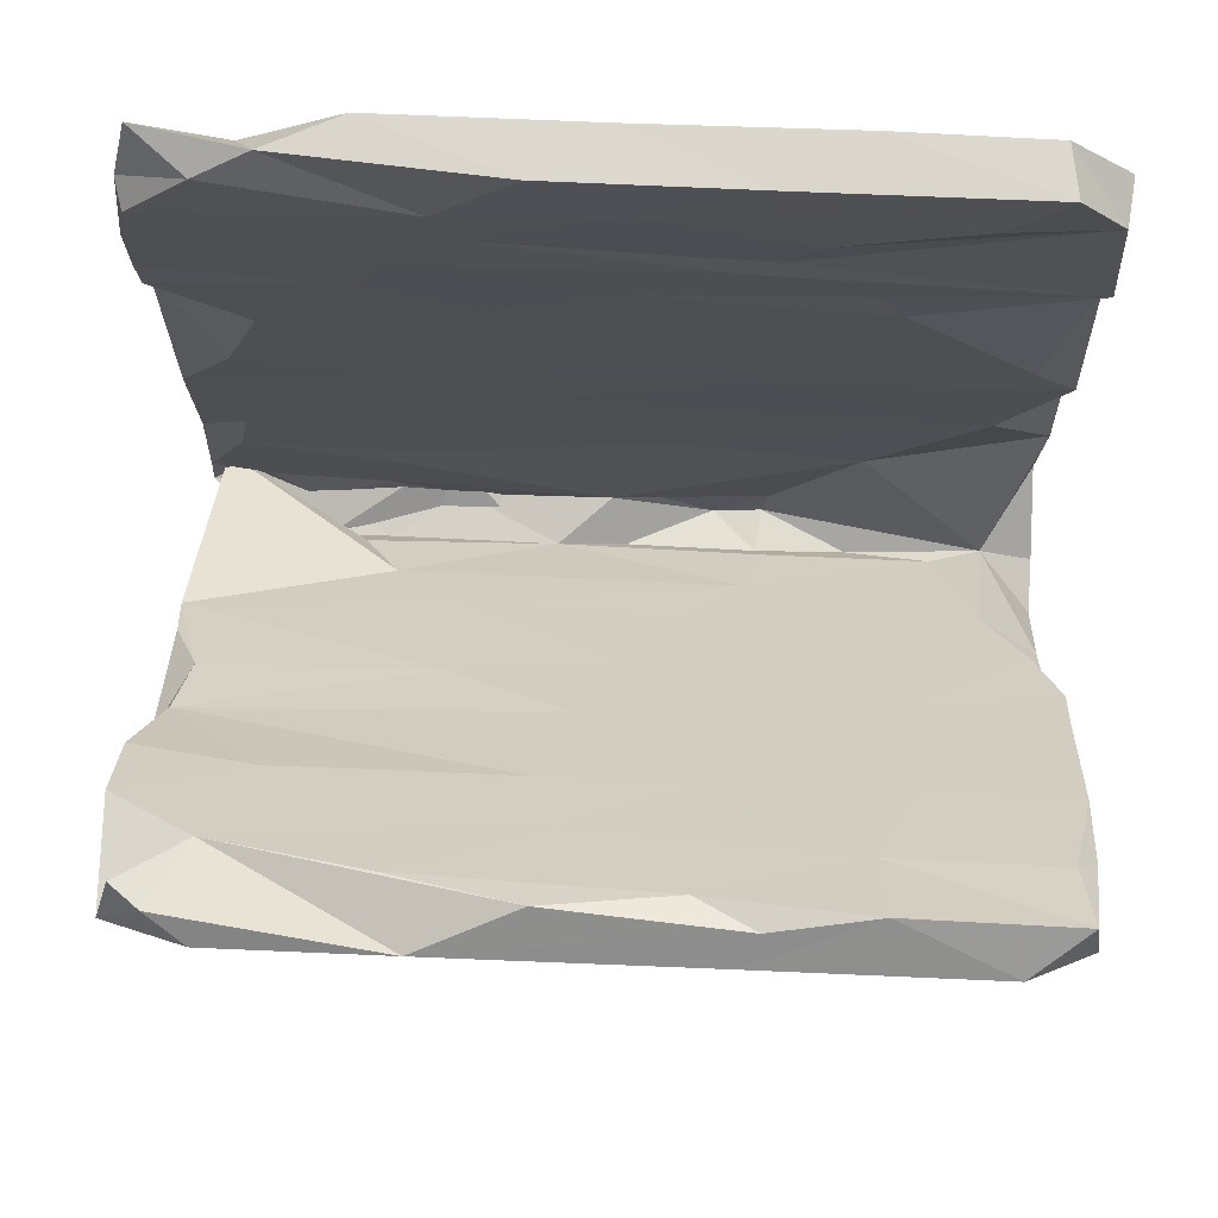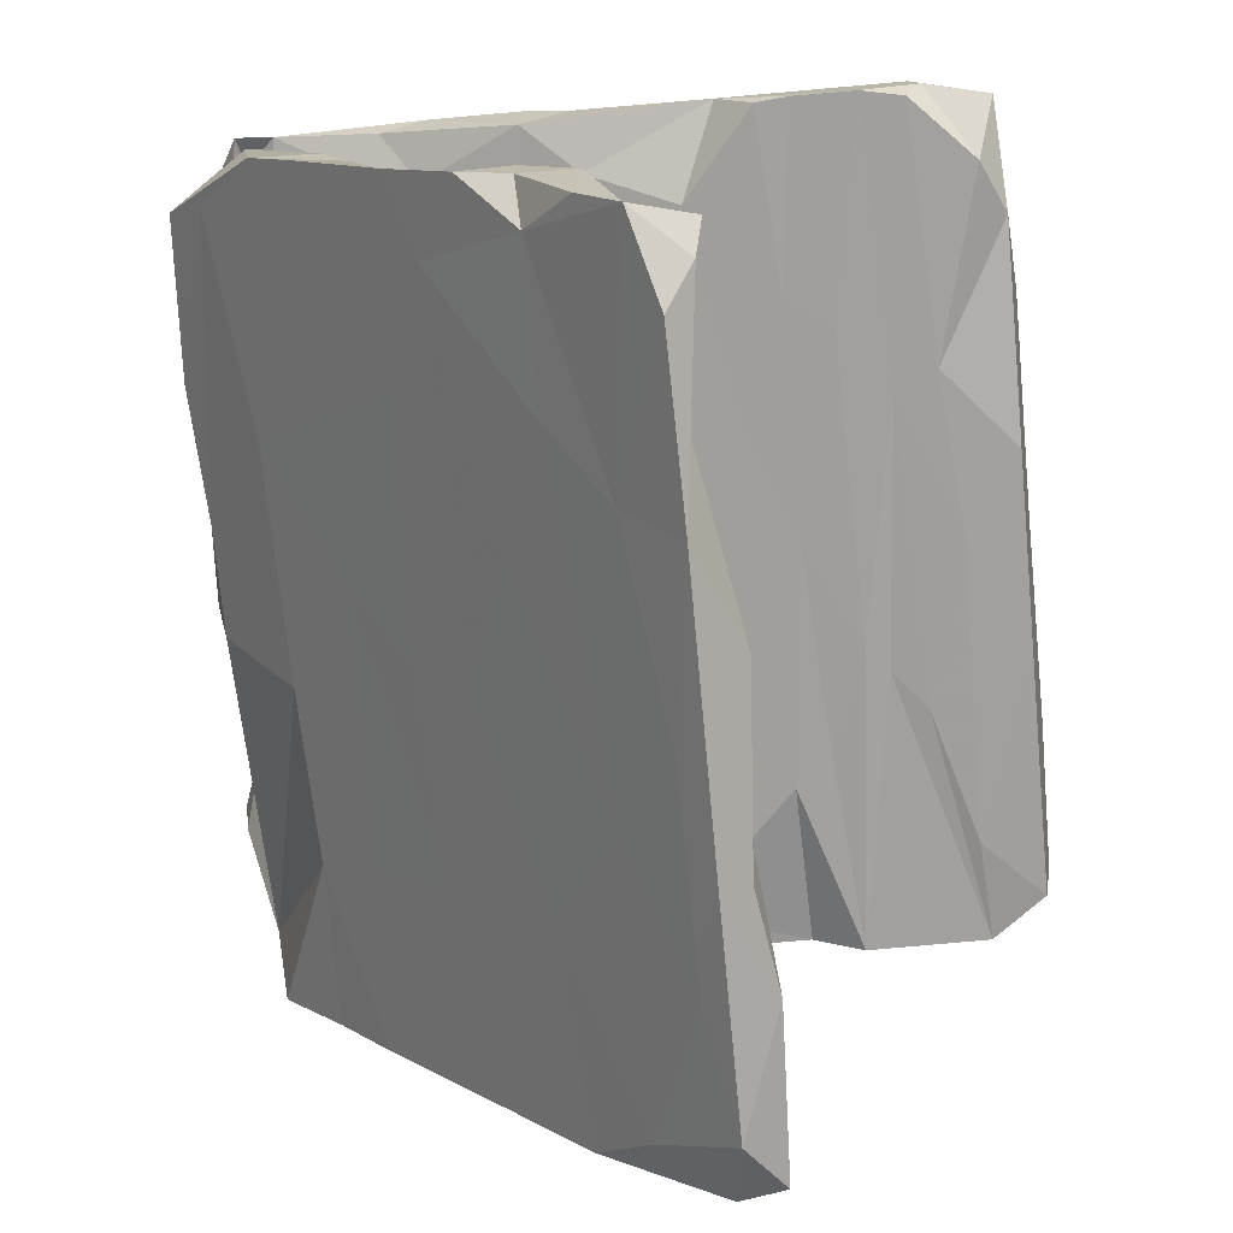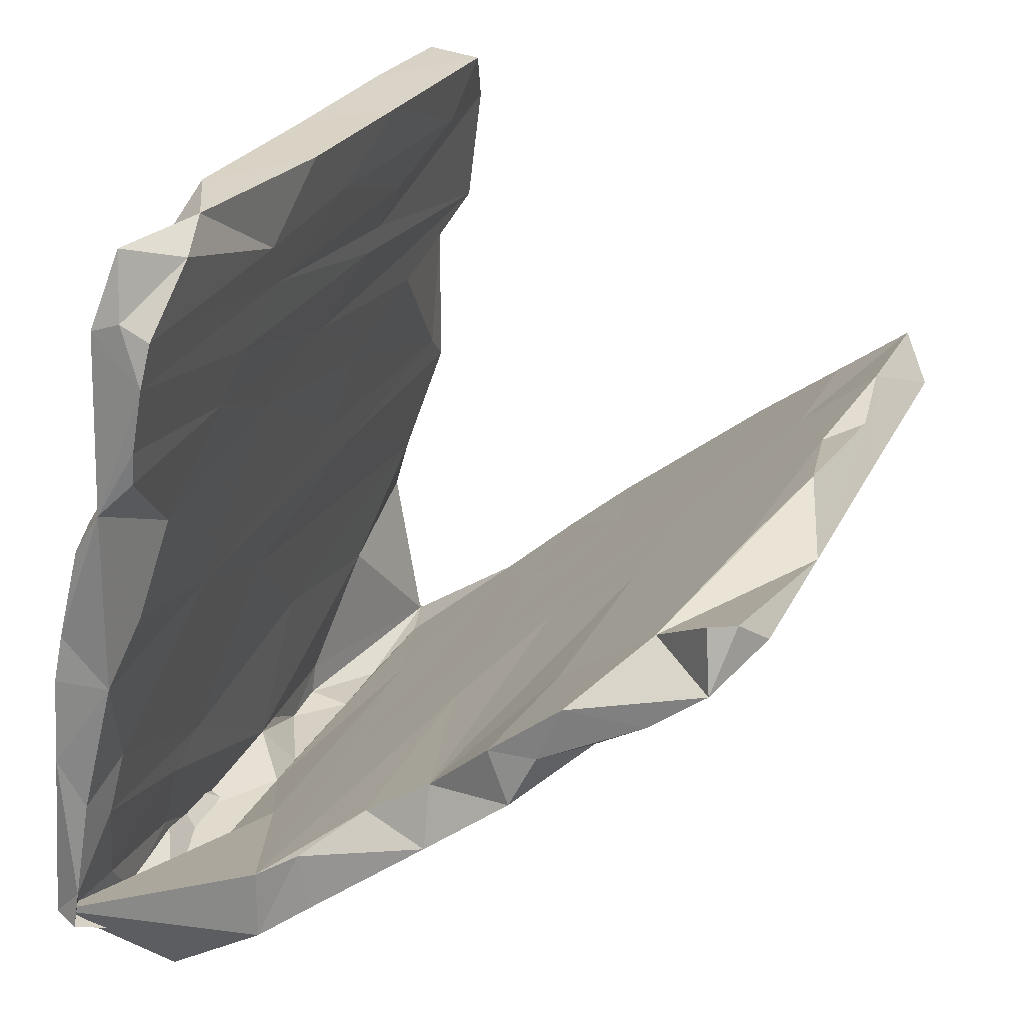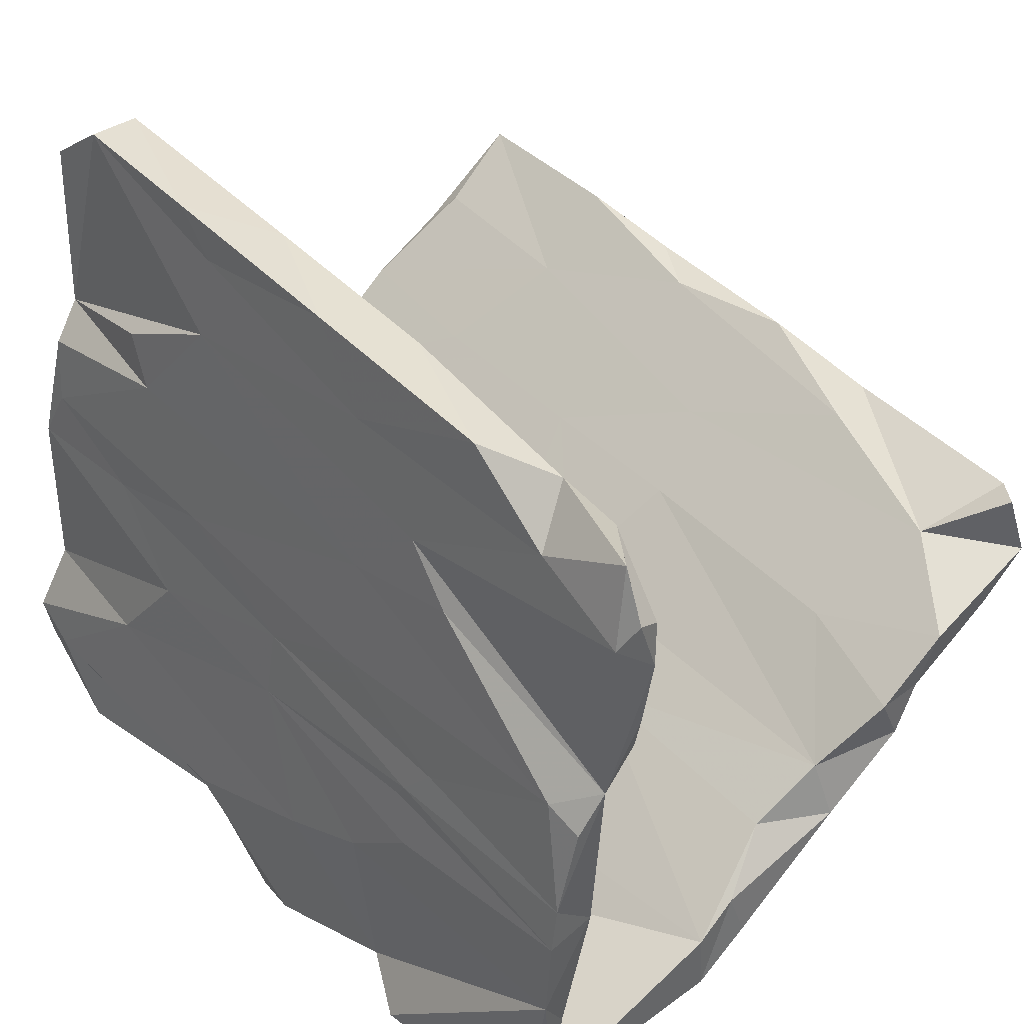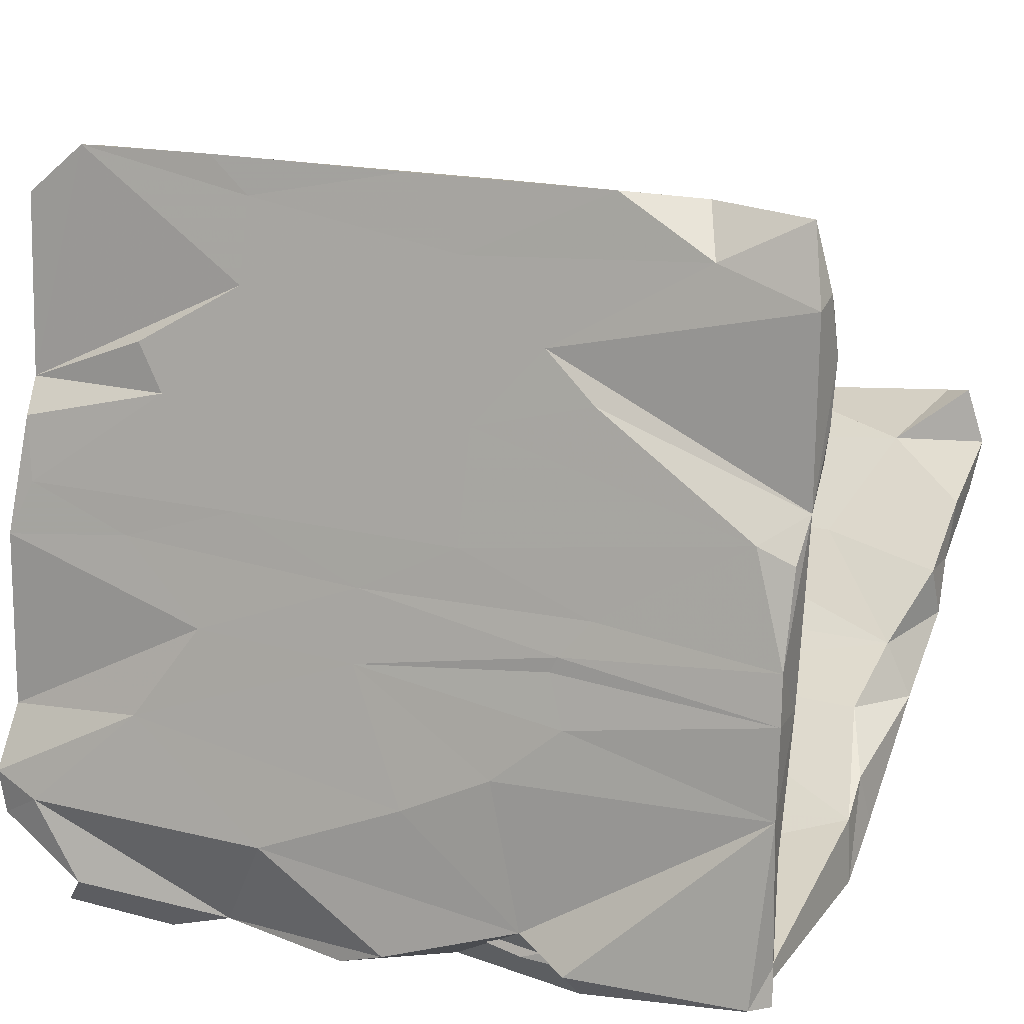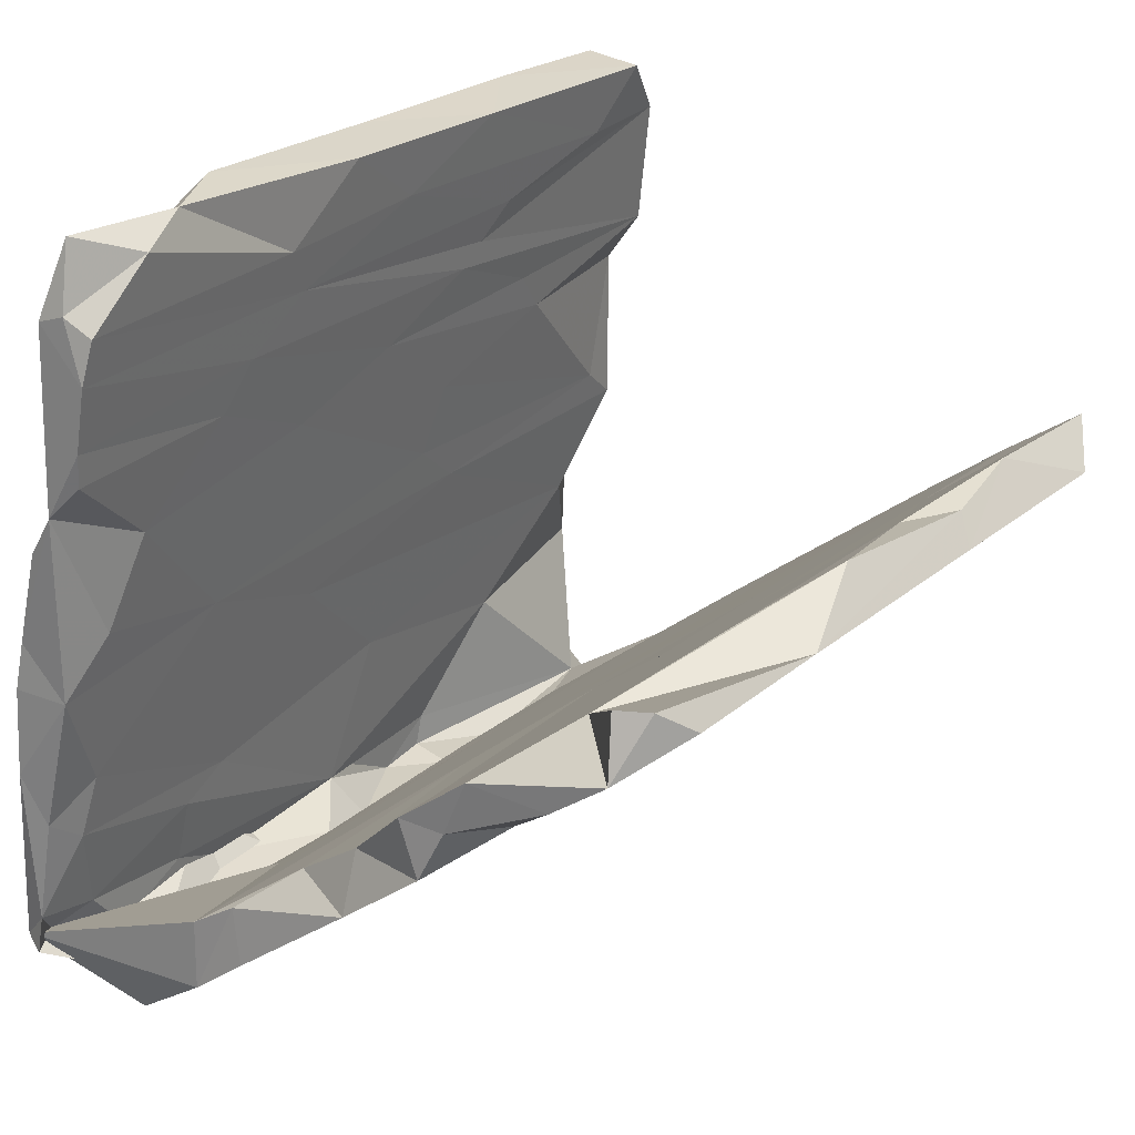
<metadata>
{"format":"obj","ext":"obj","renderer":"f3d","projection":"perspective","resolution":1024,"background":"white","views":[{"elev":61.7,"azim":-177.5,"up":"+Y"},{"elev":-74.7,"azim":95.5,"up":"+Z"},{"elev":23.8,"azim":110.1,"up":"+Y"},{"elev":44.9,"azim":49.5,"up":"+Y"},{"elev":17.9,"azim":26.5,"up":"+Y"},{"elev":23.7,"azim":125.6,"up":"+Y"}]}
</metadata>
<code>
v -0.5208 -0.4387 0.2234
v -0.3398 -0.4655 0.2598
v -0.07152 -0.4494 0.1801
v -0.3512 -0.4569 0.187
v 0.2801 -0.4608 0.1894
v 0.2439 -0.3241 0.3036
v 0.08488 -0.4488 0.1777
v 0.5717 -0.3559 0.3093
v -0.02695 -0.4257 0.3116
v -0.4537 -0.392 0.3273
v -0.2374 -0.4287 0.2656
v -0.4921 -0.4395 0.298
v -0.03742 -0.4612 0.2249
v 0.5132 -0.4454 0.1612
v 0.04663 -0.3951 0.3264
v -0.3227 -0.3998 0.2086
v -0.5889 -0.4258 0.1353
v -0.5123 -0.3584 0.1962
v -0.1313 -0.3958 0.268
v 0.01361 -0.3477 0.2547
v 0.2301 -0.378 0.2704
v -0.1927 -0.3921 0.2014
v -0.007646 -0.4015 0.2098
v 0.3331 -0.4021 0.2088
v 0.4427 -0.3879 0.2627
v -0.2014 -0.384 0.2656
v 0.08954 -0.383 0.1952
v -0.5917 -0.4089 0.2142
v 0.5093 -0.4037 0.2046
v 0.5909 -0.3633 0.2725
v -0.02341 -0.3413 0.2635
v 0.3612 -0.3609 0.1769
v 0.5268 -0.3949 0.09577
v 0.5472 -0.3539 0.2912
v 0.3271 -0.3498 0.3445
v 0.4986 -0.3233 0.2603
v -0.2048 -0.3635 0.1791
v -0.5872 -0.3393 0.02287
v 0.3296 -0.3385 0.2631
v -0.355 -0.3355 0.01702
v -0.1447 -0.2723 0.3287
v -0.2112 -0.3403 0.2635
v -0.5225 -0.2754 0.3295
v -0.5859 -0.3135 0.3131
v -0.1094 -0.3453 0.03022
v -0.4408 -0.365 0.1791
v -0.1762 -0.2969 0.09066
v 0.3075 -0.3012 0.09653
v 0.3269 -0.2483 0.2428
v 0.5877 -0.3102 0.2649
v 0.225 -0.3511 0.0382
v 0.5887 -0.2187 -0.01185
v 0.5303 -0.2034 0.2362
v -0.5895 -0.2642 -0.07799
v 0.2145 -0.2452 0.02334
v 0.5925 -0.3116 -0.01397
v -0.5899 -0.2453 0.3227
v -0.4987 -0.2449 0.02294
v 0.5815 -0.1692 0.2437
v 0.5929 -0.2519 -0.09107
v -0.5886 -0.1589 0.2688
v 0.06984 -0.1799 0.3111
v -0.3304 -0.2511 -0.09388
v 0.3245 -0.1443 -0.2347
v -0.3619 -0.1255 0.3002
v -0.05122 -0.1439 0.2251
v -0.09381 -0.2258 -0.003197
v 0.5828 -0.1806 -0.07269
v -0.3011 -0.1694 -0.07676
v -0.3342 -0.1862 0.2332
v -0.555 -0.1748 -0.06945
v 0.5129 -0.1198 0.2212
v 0.1981 -0.1157 0.2984
v 0.2121 -0.1114 -0.1537
v 0.5895 -0.1016 0.2807
v 0.58 0.01855 0.1966
v 0.06217 -0.2471 -0.09894
v 0.542 -0.1155 -0.1559
v -0.02136 -0.1615 -0.2128
v 0.2596 -0.2088 0.2372
v -0.5894 -0.1733 -0.1232
v -0.2647 0.01187 0.2754
v -0.5913 -0.1088 -0.1577
v -0.02203 -0.1374 -0.1194
v -0.3114 -0.1475 -0.231
v 0.2956 -0.0319 0.2834
v -0.01833 0.003524 0.2766
v 0.1077 -0.001426 0.1991
v -0.5907 0.09786 0.2593
v -0.3734 -0.08703 -0.3107
v 0.5893 0.02292 0.2723
v 0.2701 0.03941 0.2687
v -0.496 -0.04198 0.2082
v 0.3072 0.0616 0.1871
v -0.3577 -0.06433 -0.2149
v -0.5893 -0.09899 -0.2959
v 0.5903 -0.1265 -0.2574
v -0.5897 -0.058 -0.2243
v 0.484 -0.09218 -0.3033
v 0.5852 0.08962 0.2601
v 0.1457 -0.02127 -0.3973
v 0.5557 -0.04962 -0.2525
v 0.2813 0.06163 0.2677
v -0.1325 0.05966 -0.3775
v 0.3239 0.1136 0.2557
v -0.5865 0.09641 0.1808
v -0.1914 0.0843 0.1829
v -0.04239 -0.08875 -0.3081
v -0.02018 0.1053 0.2576
v 0.51 0.09567 0.1812
v -0.5559 0.1767 0.2458
v 0.592 -0.03617 -0.3748
v -0.3928 0.1226 0.254
v 0.04467 -0.04689 -0.2388
v 0.4162 0.06248 -0.3812
v 0.4593 0.2223 0.1579
v 0.08668 0.06316 -0.3817
v 0.5877 0.03464 -0.4107
v -0.1172 0.1409 0.173
v -0.2972 -0.01041 -0.4117
v -0.5898 0.06452 -0.385
v 0.5891 0.03601 -0.3456
v 0.5312 0.03868 -0.4695
v -0.5907 0.009582 -0.4382
v 0.5855 0.2188 0.2276
v -0.2193 0.1795 0.2447
v 0.5899 0.277 0.1885
v 0.1252 0.1795 0.2451
v -0.5299 0.1386 0.174
v 0.1292 0.3372 0.2156
v -0.1484 0.2368 0.1552
v -0.572 0.2678 0.2276
v -0.1605 0.08097 -0.5324
v -0.5888 0.1201 -0.4933
v -0.5883 0.3128 0.1811
v 0.316 0.03744 -0.4742
v 0.04442 0.1364 -0.4789
v -0.389 0.0582 -0.3755
v 0.5778 0.1007 -0.5508
v 0.1673 0.2784 0.1481
v -0.538 0.08649 -0.5412
v 0.5898 0.1117 -0.4448
v 0.2343 0.1148 -0.5767
v 0.4672 0.1726 -0.5271
v 0.5349 0.2401 0.2333
v -0.3471 0.3244 0.2183
v -0.5779 0.1755 -0.6267
v 0.3281 0.3426 0.1356
v 0.5725 0.1543 -0.6265
v -0.3495 0.3066 0.1421
v 0.5891 0.3727 0.1313
v -0.3249 0.1644 -0.5154
v -0.3342 0.1565 -0.6322
v 0.5847 0.3263 0.1377
v 0.303 0.3831 0.2073
v -0.306 0.3592 0.134
v 0.4569 0.1863 -0.6705
v -0.4907 0.1874 -0.6714
v -0.0377 0.154 -0.6289
v -0.5692 0.2379 -0.6242
v 0.2488 0.2123 -0.5791
v -0.1644 0.1877 -0.6709
v -0.005013 0.3409 0.1362
v -0.5584 0.166 -0.519
v -0.3899 0.3906 0.2068
v -0.3348 0.2481 -0.6254
v -0.1911 0.2265 -0.642
v 0.5496 0.2361 -0.6149
v -0.1525 0.4149 0.1215
v 0.2123 0.189 -0.6719
v -0.1097 0.2261 -0.5979
v 0.5096 0.2248 -0.6443
v 0.07142 0.2463 -0.6284
v -0.2334 0.4818 0.189
v -0.5906 0.3839 0.1288
v 0.2831 0.4078 0.123
v -0.1886 0.4461 0.1183
v 0.5897 0.4603 0.1149
v 0.1918 0.4766 0.1116
v 0.2267 0.4475 0.195
v 0.4471 0.5749 0.1713
v -0.2412 0.494 0.1081
v 0.5784 0.5197 0.1042
v 0.09684 0.5523 0.1758
v -0.5884 0.5759 0.1676
v 0.5887 0.5302 0.1803
v -0.009094 0.5571 0.096
v -0.5808 0.5573 0.1032
v 0.4892 0.6062 0.09125
v -0.2302 0.6003 0.1668
v 0.223 0.5369 0.1004
v -0.5045 0.6474 0.1581
v 0.5882 0.5437 0.1396
v 0.4144 0.6407 0.1098
v 0.3085 0.6511 0.1588
v -0.4368 0.5497 0.09782
v 0.004957 0.6498 0.1583
v -0.5159 0.6333 0.08328
v -0.1733 0.6351 0.083
v -0.2929 0.6507 0.1596
v 0.5661 0.6351 0.147
v 0.1089 0.6364 0.08409
f 159 133 153
f 141 153 133
f 162 159 153
f 143 133 159
f 139 123 149
f 143 149 123
f 142 139 149
f 118 123 139
f 144 142 149
f 168 144 149
f 172 144 168
f 172 168 149
f 160 152 166
f 171 166 152
f 158 160 166
f 164 152 160
f 137 171 152
f 167 166 171
f 173 171 161
f 137 161 171
f 144 173 161
f 167 171 173
f 137 144 161
f 170 173 144
f 158 153 141
f 147 158 141
f 162 153 158
f 124 147 141
f 160 158 147
f 166 162 158
f 167 162 166
f 170 159 162
f 170 162 167
f 173 170 167
f 143 159 170
f 157 143 170
f 149 143 157
f 172 157 170
f 172 149 157
f 144 172 170
f 134 160 147
f 76 75 59
f 50 59 75
f 73 6 75
f 35 75 6
f 86 73 75
f 62 6 73
f 87 62 73
f 41 6 62
f 61 57 65
f 43 65 57
f 82 61 65
f 44 57 61
f 44 43 57
f 41 65 43
f 8 50 75
f 53 59 50
f 75 35 8
f 6 8 35
f 15 6 41
f 65 41 62
f 87 65 62
f 11 41 43
f 7 6 15
f 11 15 41
f 10 11 43
f 43 44 10
f 1 10 44
f 2 11 10
f 93 70 61
f 18 61 70
f 89 93 61
f 49 53 36
f 50 36 53
f 39 49 36
f 80 53 49
f 34 36 50
f 20 80 49
f 72 53 80
f 39 20 49
f 66 80 20
f 21 20 39
f 44 61 18
f 42 18 70
f 8 30 50
f 34 50 30
f 25 36 34
f 25 39 36
f 25 21 39
f 27 20 21
f 20 31 42
f 19 42 31
f 70 20 42
f 66 20 70
f 26 18 42
f 25 34 30
f 29 25 30
f 14 8 6
f 24 21 25
f 19 31 20
f 42 19 26
f 22 26 19
f 28 1 44
f 12 10 1
f 7 15 9
f 11 9 15
f 9 11 13
f 3 13 11
f 7 9 13
f 1 3 11
f 2 10 12
f 4 11 2
f 1 2 12
f 198 188 192
f 185 192 188
f 200 198 192
f 196 188 198
f 197 195 202
f 194 202 195
f 199 197 202
f 184 195 197
f 28 44 18
f 179 169 177
f 175 177 169
f 182 179 177
f 176 169 179
f 179 178 176
f 151 176 178
f 183 178 179
f 188 182 177
f 187 179 182
f 196 187 182
f 191 179 187
f 183 179 191
f 202 191 187
f 189 183 191
f 193 178 183
f 186 178 193
f 189 193 183
f 182 188 196
f 199 196 198
f 199 187 196
f 194 189 191
f 135 185 188
f 200 199 198
f 23 19 20
f 202 187 199
f 200 197 199
f 194 191 202
f 201 189 194
f 201 193 189
f 186 193 201
f 40 1 17
f 28 17 1
f 18 17 28
f 4 2 1
f 1 11 4
f 3 7 13
f 14 6 5
f 7 5 6
f 33 14 5
f 56 8 14
f 181 201 194
f 195 181 194
f 186 201 181
f 184 181 195
f 180 181 184
f 190 184 197
f 174 184 190
f 200 190 197
f 192 190 200
f 174 190 192
f 135 192 185
f 180 186 181
f 180 184 174
f 135 174 192
f 165 174 135
f 127 178 186
f 127 186 180
f 175 135 188
f 151 178 127
f 155 127 180
f 121 98 138
f 95 138 98
f 152 121 138
f 124 98 121
f 96 98 124
f 134 124 121
f 122 102 112
f 97 112 102
f 118 122 112
f 115 102 122
f 120 96 124
f 81 98 96
f 112 97 99
f 64 99 97
f 123 112 99
f 78 97 102
f 68 97 78
f 108 99 64
f 60 64 97
f 101 99 108
f 120 101 108
f 136 99 101
f 79 108 64
f 120 108 90
f 85 90 108
f 96 120 90
f 96 90 85
f 79 85 108
f 54 96 85
f 74 78 102
f 115 117 102
f 114 102 117
f 144 117 115
f 104 114 117
f 74 102 114
f 84 114 104
f 137 104 117
f 138 95 104
f 84 104 95
f 152 138 104
f 83 95 98
f 74 114 84
f 60 97 68
f 123 118 112
f 142 122 118
f 142 115 122
f 141 120 124
f 133 101 120
f 133 136 101
f 123 99 136
f 147 124 134
f 164 134 121
f 143 123 136
f 139 142 118
f 164 121 152
f 144 137 117
f 152 104 137
f 142 144 115
f 160 134 164
f 133 120 141
f 143 136 133
f 145 127 155
f 130 155 180
f 130 180 174
f 174 165 146
f 135 146 165
f 130 174 146
f 150 135 175
f 177 175 188
f 125 127 145
f 130 145 155
f 126 130 146
f 132 146 135
f 100 127 125
f 100 125 145
f 128 145 130
f 111 146 132
f 89 132 135
f 105 145 128
f 126 128 130
f 109 128 126
f 111 126 146
f 113 126 111
f 89 111 132
f 113 111 89
f 106 89 135
f 76 127 100
f 145 105 100
f 103 100 105
f 109 105 128
f 113 109 126
f 109 103 105
f 91 100 103
f 87 103 109
f 109 113 82
f 89 82 113
f 87 109 82
f 61 82 89
f 76 100 91
f 92 91 103
f 86 91 92
f 87 92 103
f 75 91 86
f 87 86 92
f 73 86 87
f 65 87 82
f 76 91 75
f 131 119 129
f 107 129 119
f 150 131 129
f 140 119 131
f 119 140 94
f 116 94 140
f 107 119 94
f 116 110 94
f 76 94 110
f 127 110 116
f 148 116 140
f 154 127 116
f 76 110 127
f 150 129 135
f 106 135 129
f 163 131 150
f 163 140 131
f 156 163 150
f 148 140 163
f 154 116 148
f 151 154 148
f 151 127 154
f 156 150 175
f 169 156 175
f 169 163 156
f 176 163 169
f 176 148 163
f 151 148 176
f 78 52 68
f 56 68 52
f 74 52 78
f 55 52 74
f 74 84 55
f 67 55 84
f 84 69 67
f 58 67 69
f 95 69 84
f 81 71 83
f 95 83 71
f 98 81 83
f 58 71 81
f 68 56 60
f 51 60 56
f 64 60 51
f 77 64 51
f 45 77 51
f 79 64 77
f 63 77 40
f 45 40 77
f 54 63 40
f 85 77 63
f 81 54 58
f 38 58 54
f 96 54 81
f 33 51 56
f 1 40 45
f 38 54 40
f 85 63 54
f 48 52 55
f 69 71 58
f 95 71 69
f 8 56 52
f 47 55 67
f 47 67 58
f 48 8 52
f 33 56 14
f 47 48 55
f 46 47 58
f 24 25 29
f 8 29 30
f 46 18 16
f 26 16 18
f 22 16 26
f 37 16 22
f 23 37 22
f 46 16 37
f 23 22 19
f 27 37 23
f 27 23 20
f 24 27 21
f 32 27 24
f 29 32 24
f 48 27 32
f 8 32 29
f 51 7 3
f 33 5 7
f 38 17 18
f 58 18 46
f 47 46 37
f 47 37 27
f 48 47 27
f 8 48 32
f 85 79 77
f 3 45 51
f 17 38 40
f 18 58 38
f 7 51 33
f 1 45 3
f 107 106 129
f 93 89 106
f 72 59 53
f 88 80 66
f 94 72 80
f 76 59 72
f 93 88 66
f 94 80 88
f 94 76 72
f 66 70 93
f 107 88 93
f 107 94 88
f 106 107 93

</code>
